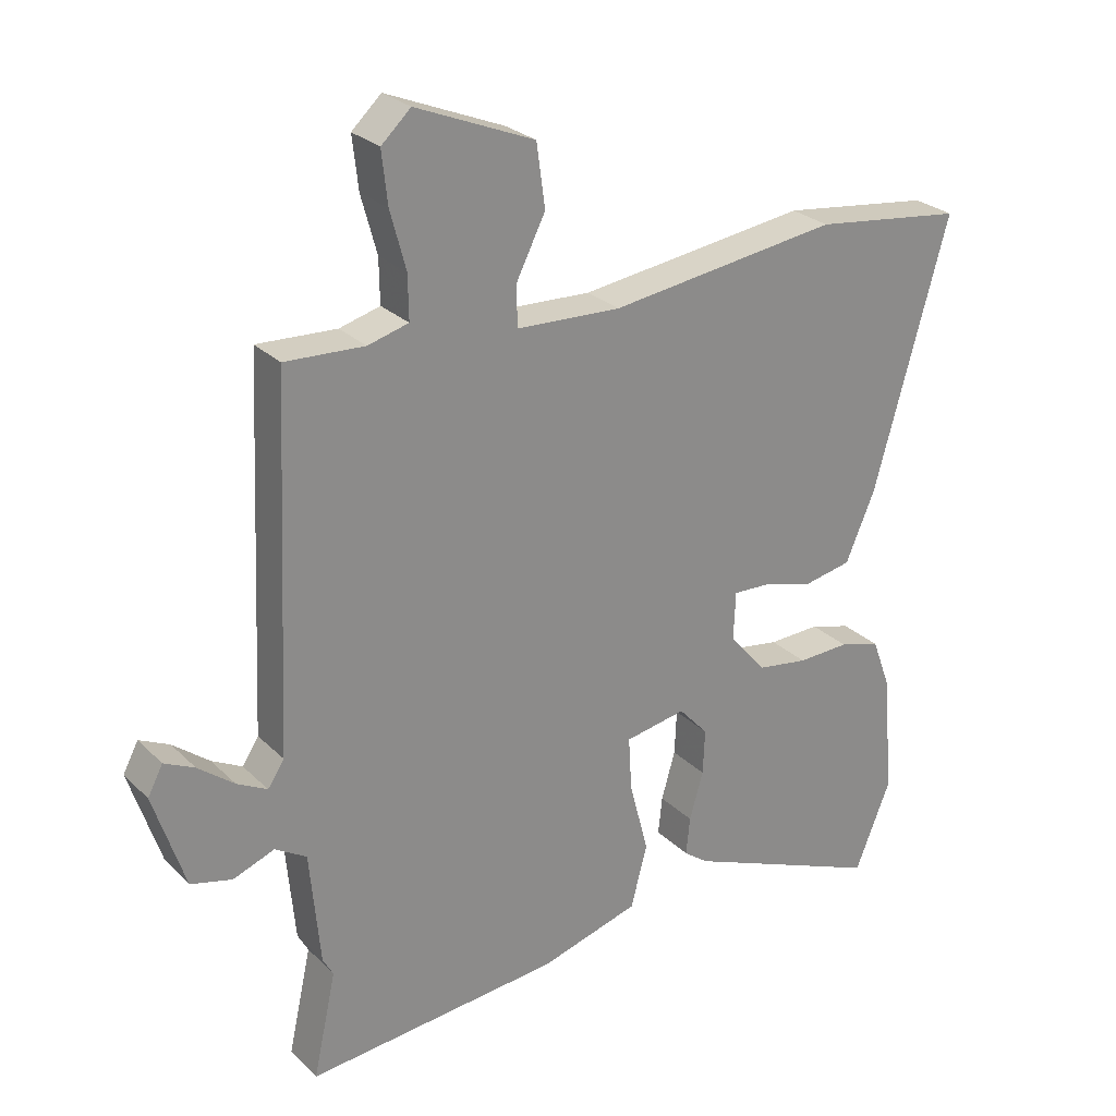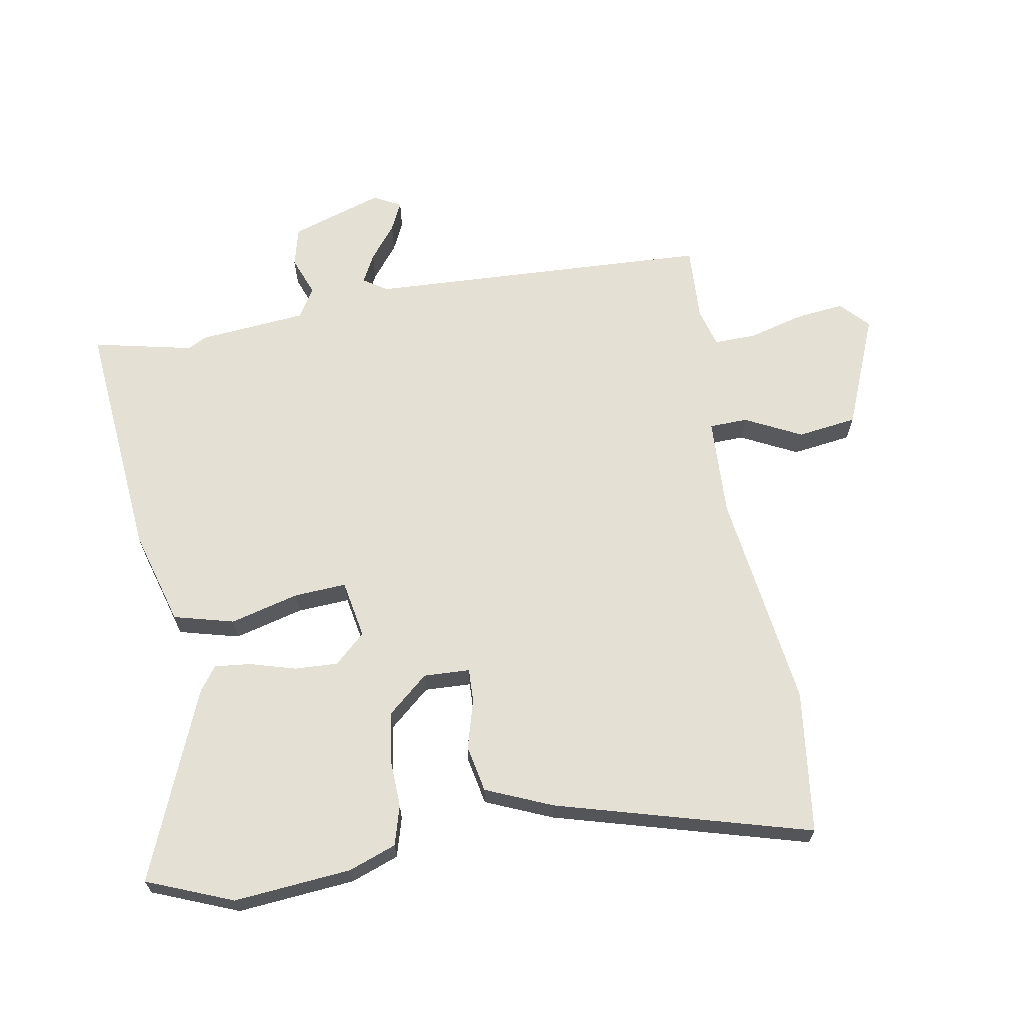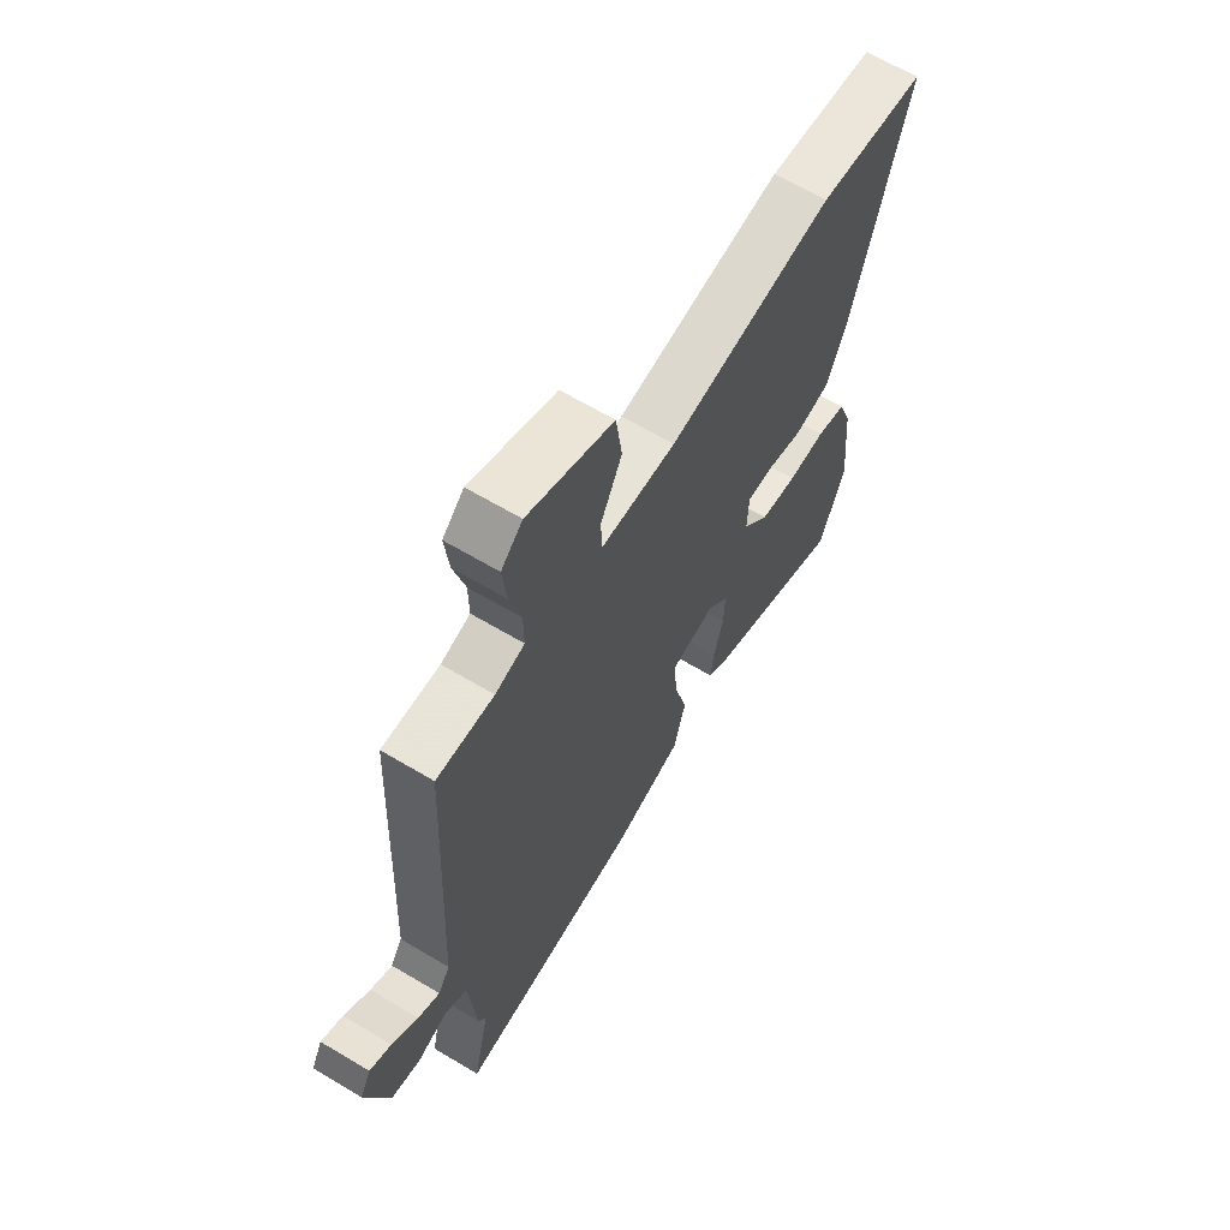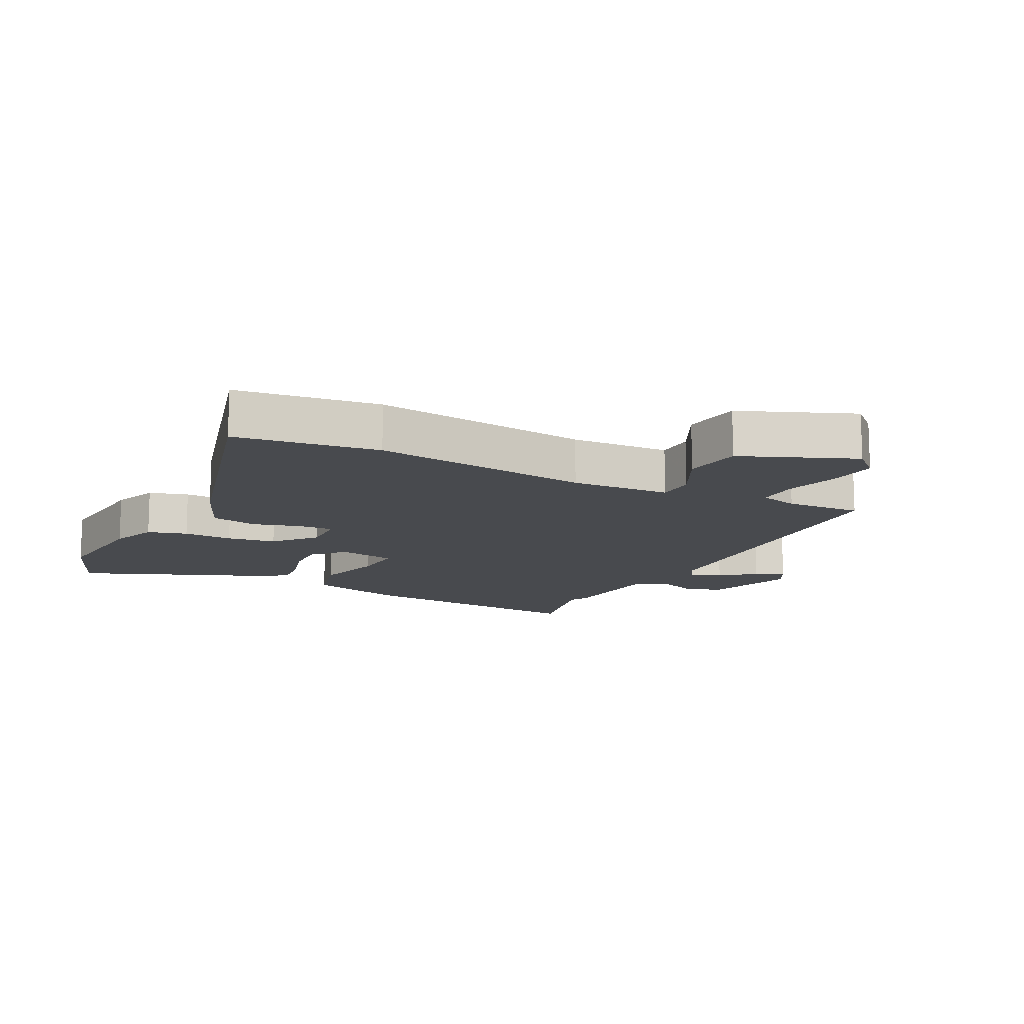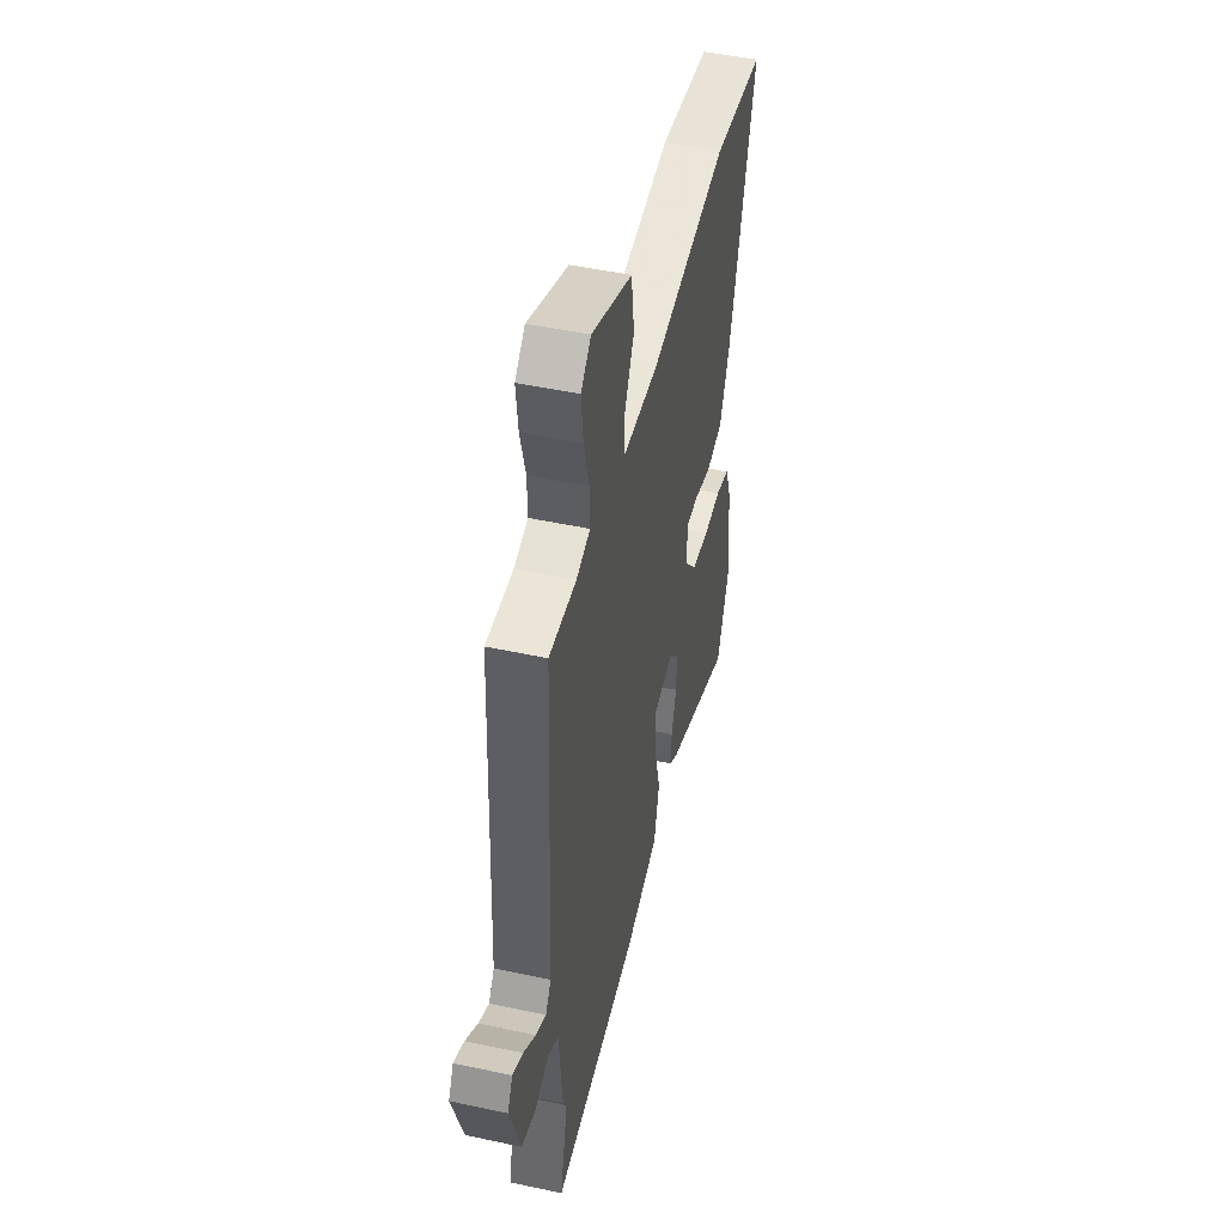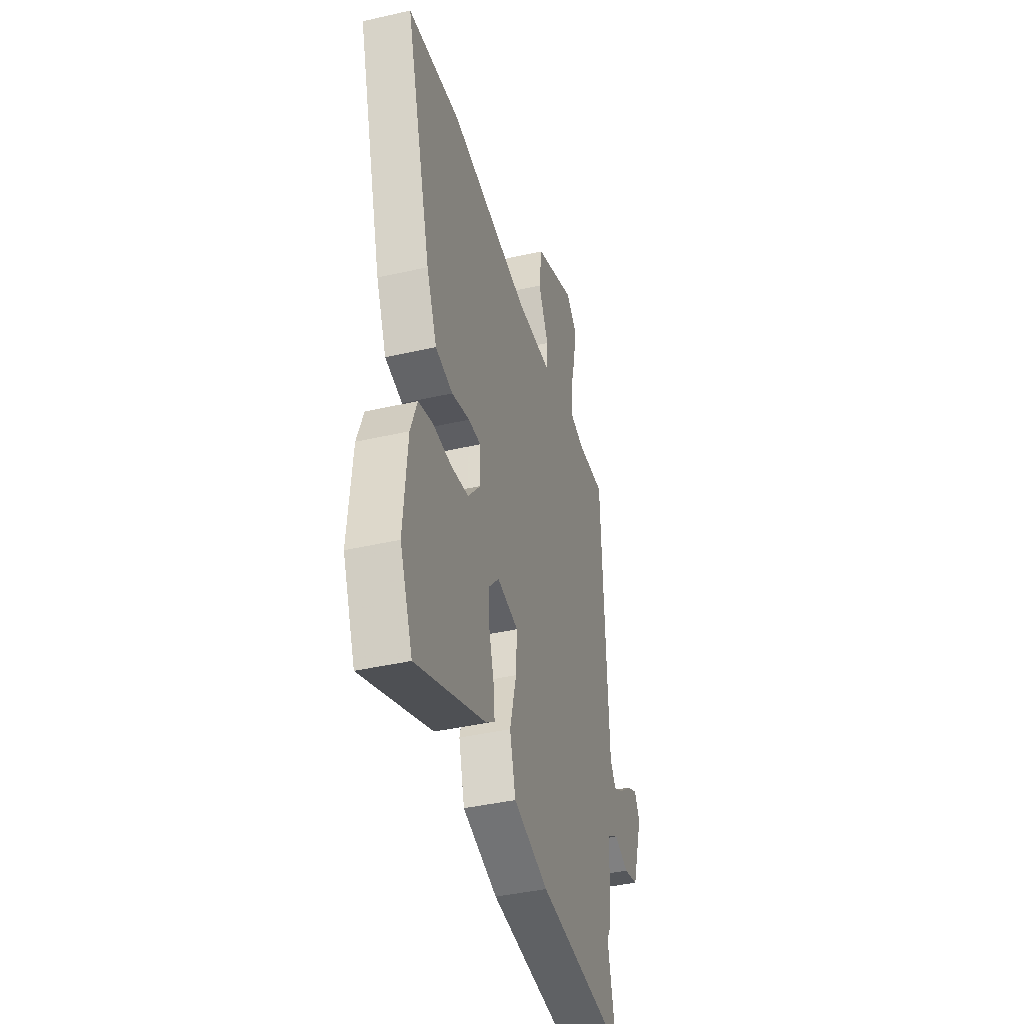
<metadata>
{"format":"obj","ext":"obj","renderer":"f3d","projection":"perspective","resolution":1024,"background":"white","views":[{"elev":26.5,"azim":145.7,"up":"+Z"},{"elev":65.8,"azim":-99.9,"up":"+Y"},{"elev":64.5,"azim":121.0,"up":"+Z"},{"elev":-13.0,"azim":-27.0,"up":"+Y"},{"elev":47.9,"azim":103.6,"up":"+Z"},{"elev":-40.7,"azim":-74.3,"up":"+Z"}]}
</metadata>
<code>
v -0.571 0.07 0.491
v -0.342 0.07 0.52
v 0.008 0.07 0.473
v 0.167 0.07 0.48
v 0.169 0.07 0.541
v 0.124 0.07 0.631
v 0.137 0.07 0.726
v 0.318 0.07 0.8
v 0.363 0.07 0.758
v 0.354 0.07 0.679
v 0.33 0.07 0.591
v 0.329 0.07 0.524
v 0.391 0.07 0.507
v 0.512 0.07 0.513
v 0.537 0.07 -0.038
v 0.562 0.07 -0.076
v 0.608 0.07 -0.052
v 0.663 0.07 -0.009
v 0.709 0.07 0.013
v 0.732 0.07 -0.031
v 0.684 0.07 -0.178
v 0.621 0.07 -0.194
v 0.558 0.07 -0.17
v 0.51 0.07 -0.199
v 0.494 0.07 -0.372
v 0.478 0.07 -0.401
v 0.513 0.07 -0.561
v 0.124 0.07 -0.526
v -0.028 0.07 -0.482
v -0.053 0.07 -0.386
v -0.024 0.07 -0.276
v -0.019 0.07 -0.193
v -0.112 0.07 -0.176
v -0.157 0.07 -0.225
v -0.154 0.07 -0.294
v -0.133 0.07 -0.367
v -0.127 0.07 -0.425
v -0.165 0.07 -0.453
v -0.469 0.07 -0.577
v -0.524 0.07 -0.44
v -0.507 0.07 -0.253
v -0.479 0.07 -0.177
v -0.416 0.07 -0.159
v -0.337 0.07 -0.162
v -0.259 0.07 -0.15
v -0.203 0.07 -0.085
v -0.206 0.07 -0.011
v -0.26 0.07 -0.013
v -0.338 0.07 -0.035
v -0.413 0.07 -0.02
v -0.458 0.07 0.086
v -0.571 0 0.491
v -0.342 0 0.52
v 0.008 0 0.473
v 0.167 0 0.48
v 0.169 0 0.541
v 0.124 0 0.631
v 0.137 0 0.726
v 0.318 0 0.8
v 0.363 0 0.758
v 0.354 0 0.679
v 0.33 0 0.591
v 0.329 0 0.524
v 0.391 0 0.507
v 0.512 0 0.513
v 0.537 0 -0.038
v 0.562 0 -0.076
v 0.608 0 -0.052
v 0.663 0 -0.009
v 0.709 0 0.013
v 0.732 0 -0.031
v 0.684 0 -0.178
v 0.621 0 -0.194
v 0.558 0 -0.17
v 0.51 0 -0.199
v 0.494 0 -0.372
v 0.478 0 -0.401
v 0.513 0 -0.561
v 0.124 0 -0.526
v -0.028 0 -0.482
v -0.053 0 -0.386
v -0.024 0 -0.276
v -0.019 0 -0.193
v -0.112 0 -0.176
v -0.157 0 -0.225
v -0.154 0 -0.294
v -0.133 0 -0.367
v -0.127 0 -0.425
v -0.165 0 -0.453
v -0.469 0 -0.577
v -0.524 0 -0.44
v -0.507 0 -0.253
v -0.479 0 -0.177
v -0.416 0 -0.159
v -0.337 0 -0.162
v -0.259 0 -0.15
v -0.203 0 -0.085
v -0.206 0 -0.011
v -0.26 0 -0.013
v -0.338 0 -0.035
v -0.413 0 -0.02
v -0.458 0 0.086
f 48 49 50 51
f 47 48 51 1
f 41 42 43 44
f 41 44 45
f 40 41 45
f 39 40 45
f 38 39 45 46
f 35 36 37 38
f 34 35 38 46
f 28 29 30 31
f 26 27 28 31
f 24 25 26 31
f 23 24 31 32
f 20 21 22 23
f 17 18 19 20
f 16 17 20 23
f 15 16 23 32
f 13 14 15 32
f 8 9 10 11
f 8 11 12
f 5 6 7 8
f 4 5 8 12
f 47 1 2 3
f 47 3 4
f 33 34 46 47
f 13 32 33 47
f 4 12 13 47
f 102 101 100 99
f 52 102 99 98
f 95 94 93 92
f 96 95 92
f 96 92 91
f 96 91 90
f 97 96 90 89
f 89 88 87 86
f 97 89 86 85
f 82 81 80 79
f 82 79 78 77
f 82 77 76 75
f 83 82 75 74
f 74 73 72 71
f 71 70 69 68
f 74 71 68 67
f 83 74 67 66
f 83 66 65 64
f 62 61 60 59
f 63 62 59
f 59 58 57 56
f 63 59 56 55
f 54 53 52 98
f 55 54 98
f 98 97 85 84
f 98 84 83 64
f 98 64 63 55
f 1 52 53 2
f 2 53 54 3
f 3 54 55 4
f 4 55 56 5
f 5 56 57 6
f 6 57 58 7
f 7 58 59 8
f 8 59 60 9
f 9 60 61 10
f 10 61 62 11
f 11 62 63 12
f 12 63 64 13
f 13 64 65 14
f 14 65 66 15
f 15 66 67 16
f 16 67 68 17
f 17 68 69 18
f 18 69 70 19
f 19 70 71 20
f 20 71 72 21
f 21 72 73 22
f 22 73 74 23
f 23 74 75 24
f 24 75 76 25
f 25 76 77 26
f 26 77 78 27
f 27 78 79 28
f 28 79 80 29
f 29 80 81 30
f 30 81 82 31
f 31 82 83 32
f 32 83 84 33
f 33 84 85 34
f 34 85 86 35
f 35 86 87 36
f 36 87 88 37
f 37 88 89 38
f 38 89 90 39
f 39 90 91 40
f 40 91 92 41
f 41 92 93 42
f 42 93 94 43
f 43 94 95 44
f 44 95 96 45
f 45 96 97 46
f 46 97 98 47
f 47 98 99 48
f 48 99 100 49
f 49 100 101 50
f 50 101 102 51
f 51 102 52 1

</code>
